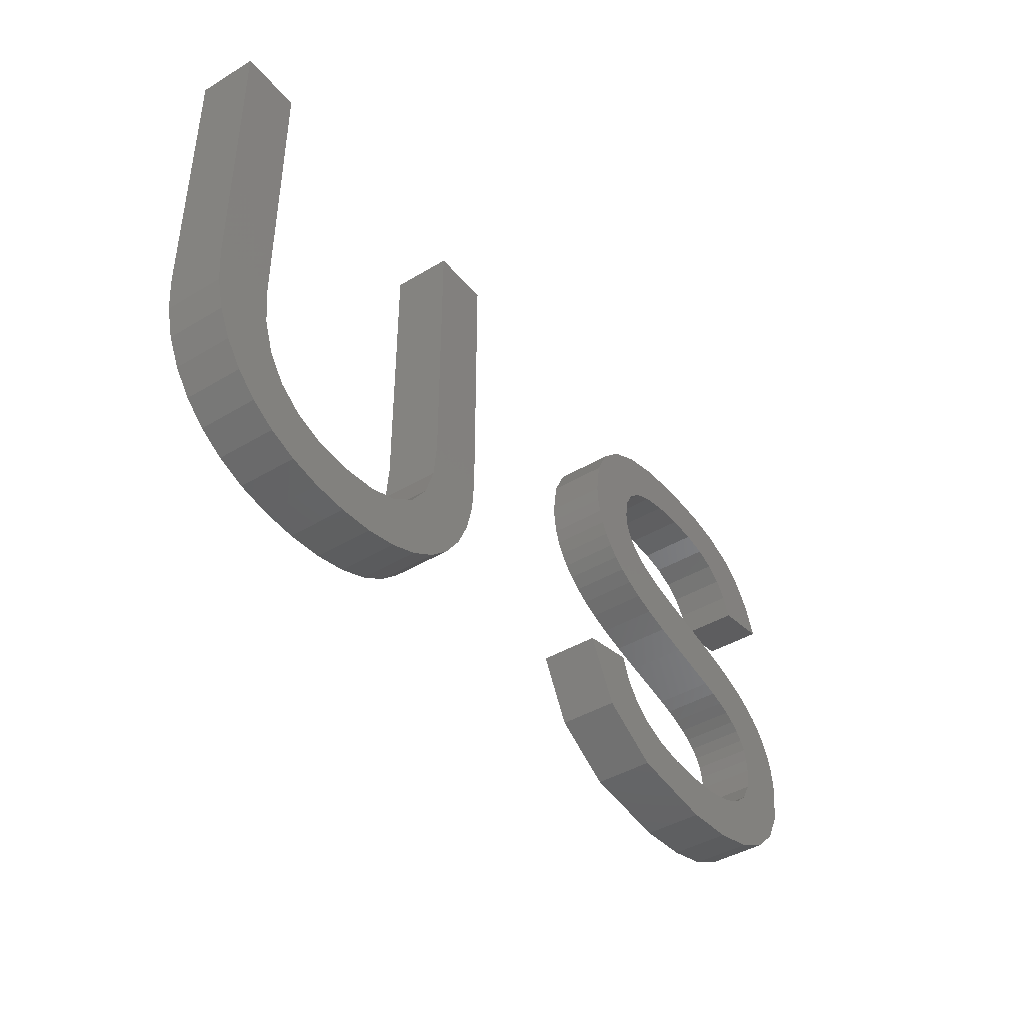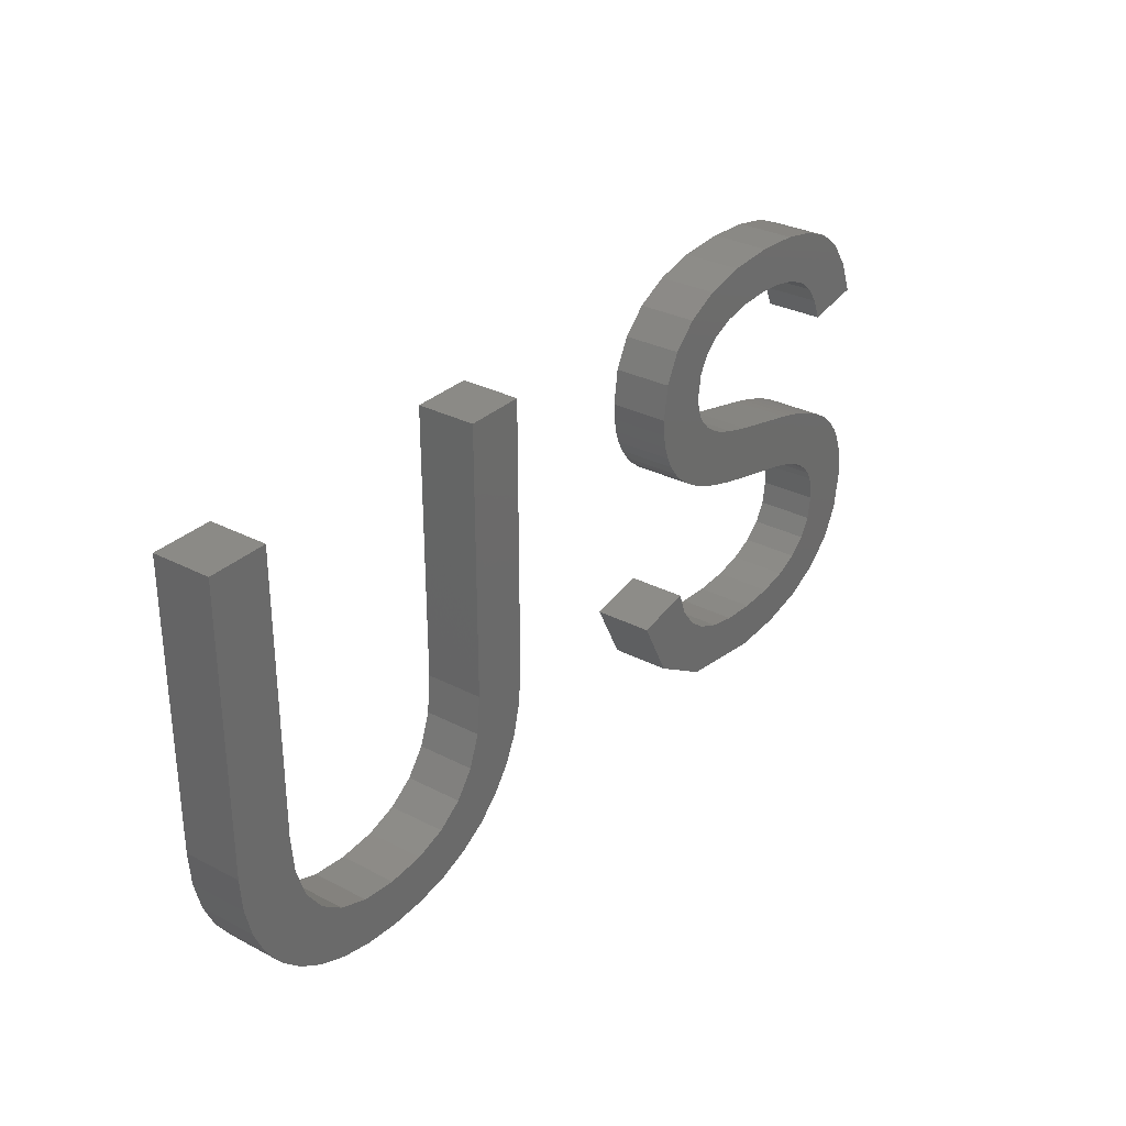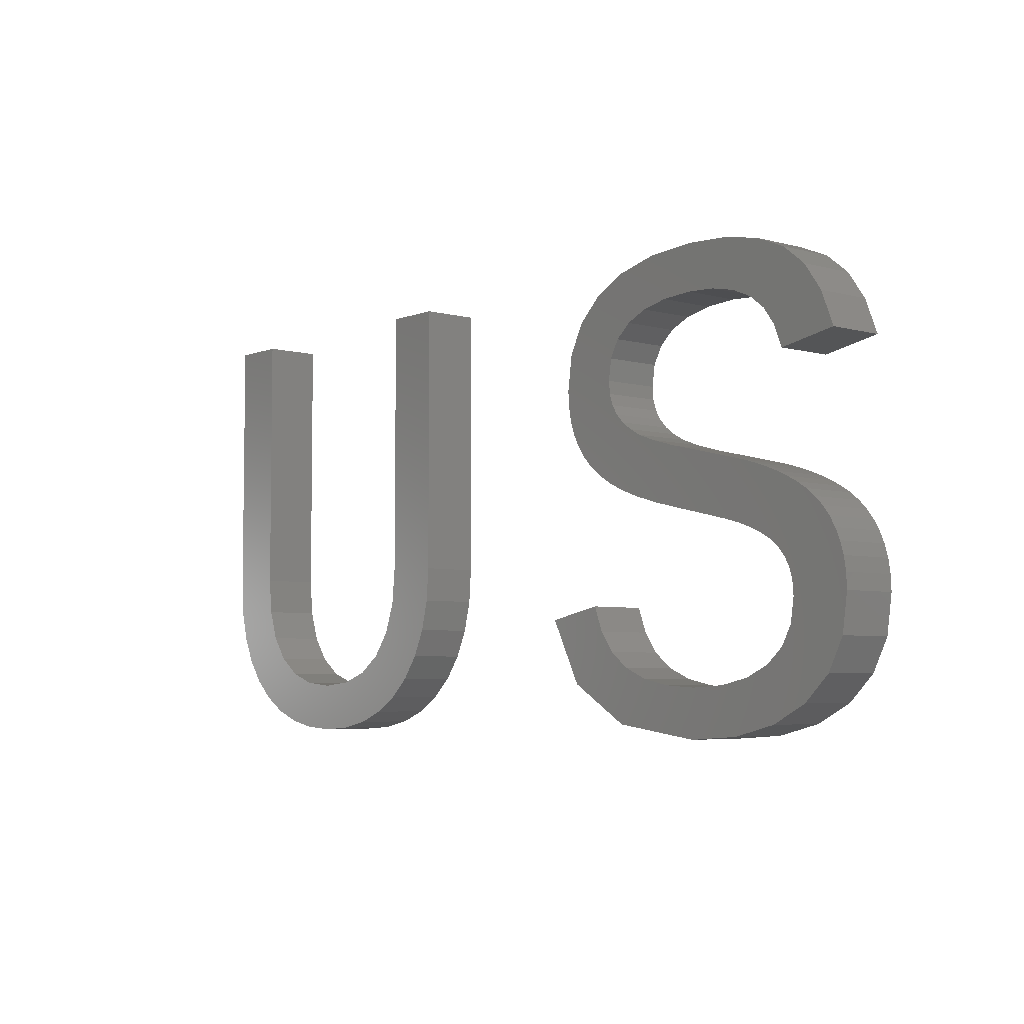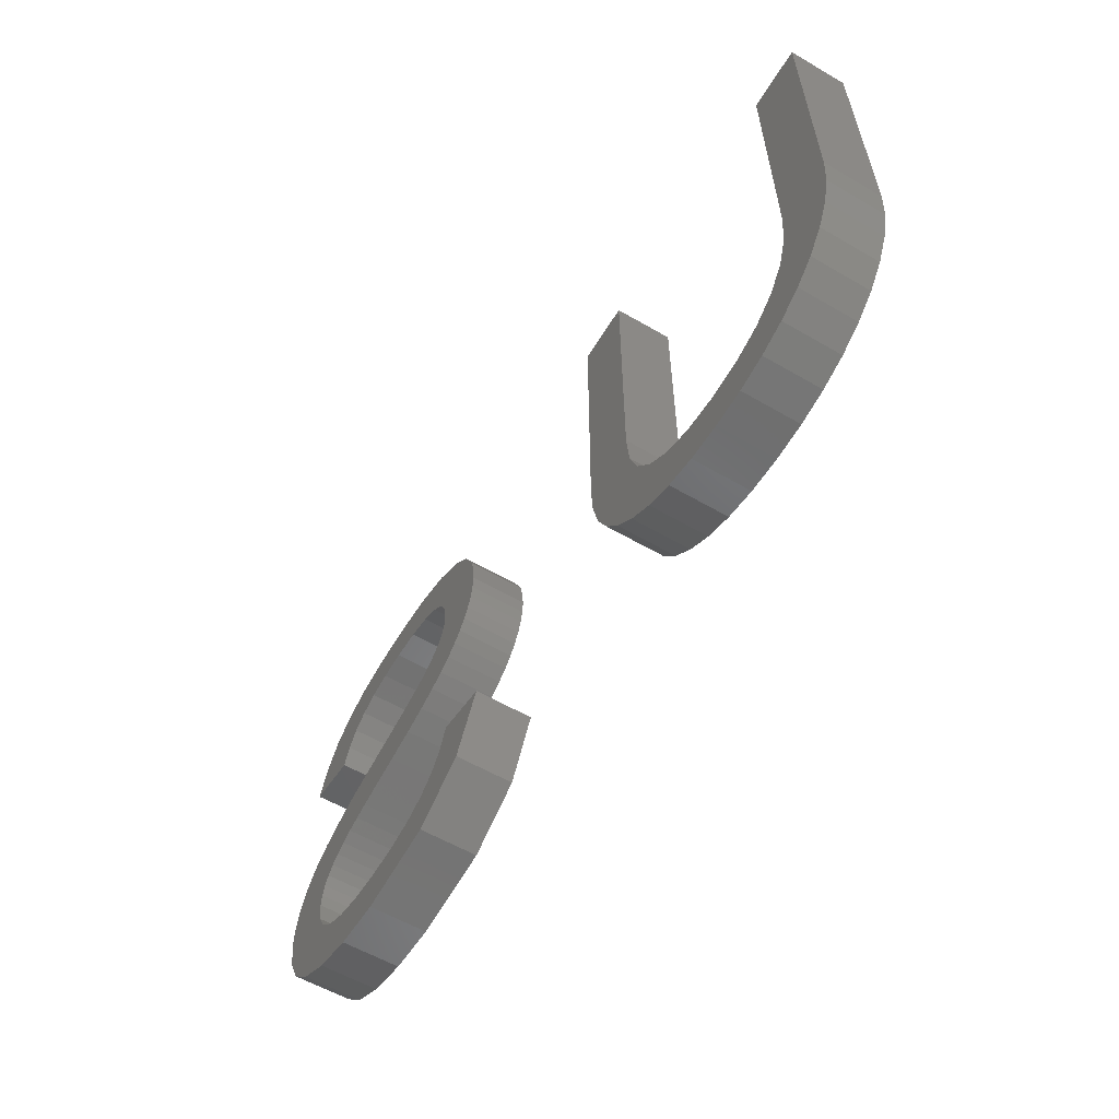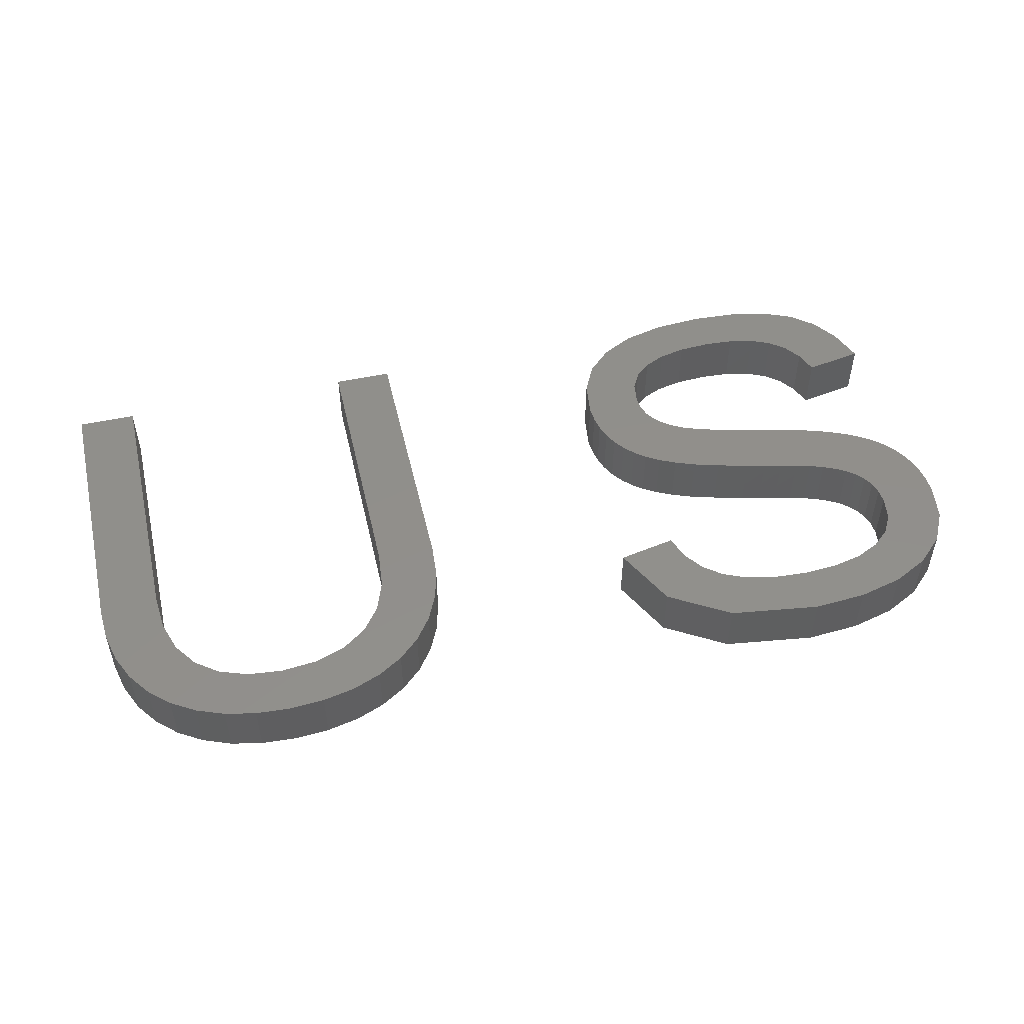
<metadata>
{"format":"stl","ext":"stl","renderer":"f3d","projection":"perspective","resolution":1024,"background":"white","views":[{"elev":-42.4,"azim":-54.3,"up":"+Y"},{"elev":30.7,"azim":-53.2,"up":"+Y"},{"elev":-5.1,"azim":50.0,"up":"+Y"},{"elev":-58.5,"azim":-120.9,"up":"+Y"},{"elev":50.7,"azim":-13.1,"up":"+Z"}]}
</metadata>
<code>
# stl→obj: 266 verts, 524 faces
v 40.08 9.123 2
v 40.04 9.589 2
v 42.13 9.231 2
v 38.78 11.1 2
v 38.34 11.29 2
v 39.5 12.9 2
v 39.9 12.72 2
v 40.28 12.52 2
v 39.16 10.88 2
v 40.64 12.29 2
v 39.74 10.33 2
v 39.48 10.63 2
v 40.96 12.04 2
v 39.09 13.06 2
v 38.66 13.21 2
v 37.85 11.46 2
v 39.96 8.309 2
v 41.94 7.931 2
v 38.21 13.35 2
v 37.31 11.61 2
v 37.75 13.46 2
v 36.72 11.75 2
v 41.39 6.842 2
v 36.09 11.9 2
v 36.82 13.69 2
v 36.35 13.79 2
v 35.11 14.09 2
v 35.42 12.05 2
v 34.31 12.32 2
v 33.55 14.58 2
v 34.17 14.35 2
v 33.39 12.59 2
v 33.12 14.81 2
v 32.67 12.85 2
v 32.09 13.13 2
v 32.76 15.07 2
v 31.6 13.43 2
v 31.2 13.75 2
v 32.47 15.36 2
v 30.86 14.09 2
v 30.59 14.48 2
v 32.26 15.69 2
v 30.37 14.9 2
v 32.14 16.08 2
v 30.21 15.36 2
v 30.08 16.41 2
v 30.11 15.86 2
v 32.1 16.52 2
v 30.25 17.62 2
v 30.75 18.62 2
v 32.21 17.25 2
v 32.53 17.85 2
v 31.58 19.43 2
v 33.06 18.32 2
v 32.72 20.02 2
v 33.8 18.66 2
v 34.15 20.37 2
v 35.87 20.49 2
v 34.73 18.86 2
v 36.88 18.87 2
v 35.85 18.93 2
v 37.47 20.4 2
v 37.75 18.68 2
v 38.79 20.13 2
v 38.46 18.38 2
v 39.84 19.69 2
v 39.02 17.94 2
v 40.67 19.03 2
v 39.44 17.35 2
v 41.31 18.13 2
v 39.73 16.62 2
v 41.77 16.97 2
v 20.29 10.89 2
v 20.29 20.3 2
v 22.35 20.3 2
v 20.22 6.062 2
v 19.14 7.61 2
v 20.96 6.746 2
v 22 8.525 2
v 19.78 8.473 2
v 20.16 9.566 2
v 37.68 4.937 2
v 38.17 6.728 2
v 39.23 5.322 2
v 35.9 6.424 2
v 35.83 4.808 2
v 34.7 6.496 2
v 37.14 6.5 2
v 41.25 11.75 2
v 41.51 11.43 2
v 39.93 9.993 2
v 41.72 11.07 2
v 41.89 10.68 2
v 42.02 10.24 2
v 42.1 9.762 2
v 39.6 7.638 2
v 40.48 5.965 2
v 38.99 7.109 2
v 32.63 5.239 2
v 33.68 6.711 2
v 30.48 6.533 2
v 32.84 7.069 2
v 32.18 7.58 2
v 31.69 8.254 2
v 29.37 8.69 2
v 22.26 9.59 2
v 31.37 9.091 2
v 21.56 7.572 2
v 22.35 10.77 2
v 19.33 5.518 2
v 18.27 6.987 2
v 17.2 6.614 2
v 18.32 5.124 2
v 17.19 4.887 2
v 15.94 4.808 2
v 15.93 6.489 2
v 14.74 4.884 2
v 14.69 6.609 2
v 12.66 5.491 2
v 12.85 7.573 2
v 13.67 6.971 2
v 10.49 7.474 2
v 12.26 8.408 2
v 11.07 6.676 2
v 10.06 8.397 2
v 9.802 9.43 2
v 11.91 9.466 2
v 11.79 10.75 2
v 9.716 10.57 2
v 9.716 20.3 2
v 11.79 20.3 2
v 11.79 6.015 2
v 13.65 5.112 2
v 42.13 9.231 4
v 40.04 9.589 4
v 40.08 9.123 4
v 39.5 12.9 4
v 38.34 11.29 4
v 38.78 11.1 4
v 39.16 10.88 4
v 40.28 12.52 4
v 39.9 12.72 4
v 40.64 12.29 4
v 40.96 12.04 4
v 39.48 10.63 4
v 39.74 10.33 4
v 38.66 13.21 4
v 39.09 13.06 4
v 37.85 11.46 4
v 41.94 7.931 4
v 39.96 8.309 4
v 37.31 11.61 4
v 38.21 13.35 4
v 37.75 13.46 4
v 36.72 11.75 4
v 41.39 6.842 4
v 36.82 13.69 4
v 36.09 11.9 4
v 36.35 13.79 4
v 35.42 12.05 4
v 35.11 14.09 4
v 34.31 12.32 4
v 33.39 12.59 4
v 34.17 14.35 4
v 33.55 14.58 4
v 32.09 13.13 4
v 32.67 12.85 4
v 33.12 14.81 4
v 31.2 13.75 4
v 31.6 13.43 4
v 32.76 15.07 4
v 30.59 14.48 4
v 30.86 14.09 4
v 32.47 15.36 4
v 30.37 14.9 4
v 32.26 15.69 4
v 30.21 15.36 4
v 32.14 16.08 4
v 30.11 15.86 4
v 30.08 16.41 4
v 32.1 16.52 4
v 30.25 17.62 4
v 32.21 17.25 4
v 30.75 18.62 4
v 32.53 17.85 4
v 33.06 18.32 4
v 31.58 19.43 4
v 33.8 18.66 4
v 32.72 20.02 4
v 34.73 18.86 4
v 35.87 20.49 4
v 34.15 20.37 4
v 35.85 18.93 4
v 36.88 18.87 4
v 37.75 18.68 4
v 37.47 20.4 4
v 38.46 18.38 4
v 38.79 20.13 4
v 39.02 17.94 4
v 39.84 19.69 4
v 39.44 17.35 4
v 40.67 19.03 4
v 41.31 18.13 4
v 39.73 16.62 4
v 41.77 16.97 4
v 22.35 20.3 4
v 20.29 20.3 4
v 20.29 10.89 4
v 20.96 6.746 4
v 19.14 7.61 4
v 20.22 6.062 4
v 20.16 9.566 4
v 19.78 8.473 4
v 22 8.525 4
v 39.23 5.322 4
v 38.17 6.728 4
v 37.68 4.937 4
v 34.7 6.496 4
v 35.83 4.808 4
v 35.9 6.424 4
v 37.14 6.5 4
v 41.25 11.75 4
v 41.51 11.43 4
v 41.72 11.07 4
v 39.93 9.993 4
v 41.89 10.68 4
v 42.02 10.24 4
v 42.1 9.762 4
v 39.6 7.638 4
v 40.48 5.965 4
v 38.99 7.109 4
v 33.68 6.711 4
v 32.63 5.239 4
v 32.84 7.069 4
v 30.48 6.533 4
v 32.18 7.58 4
v 31.69 8.254 4
v 29.37 8.69 4
v 22.26 9.59 4
v 31.37 9.091 4
v 21.56 7.572 4
v 22.35 10.77 4
v 18.27 6.987 4
v 19.33 5.518 4
v 18.32 5.124 4
v 17.2 6.614 4
v 15.93 6.489 4
v 15.94 4.808 4
v 17.19 4.887 4
v 14.69 6.609 4
v 14.74 4.884 4
v 13.67 6.971 4
v 12.85 7.573 4
v 12.66 5.491 4
v 11.07 6.676 4
v 12.26 8.408 4
v 10.49 7.474 4
v 10.06 8.397 4
v 11.91 9.466 4
v 9.802 9.43 4
v 11.79 10.75 4
v 9.716 20.3 4
v 9.716 10.57 4
v 11.79 20.3 4
v 11.79 6.015 4
v 13.65 5.112 4
f 1 2 3
f 4 5 6
f 7 8 9
f 4 7 9
f 4 6 7
f 9 8 10
f 11 12 13
f 14 5 15
f 14 6 5
f 16 15 5
f 17 1 18
f 19 16 20
f 21 19 20
f 22 21 20
f 23 17 18
f 22 24 25
f 25 24 26
f 27 26 28
f 29 27 28
f 30 31 32
f 33 34 35
f 36 37 38
f 39 40 41
f 42 41 43
f 44 42 45
f 46 44 47
f 46 48 44
f 46 49 48
f 49 50 51
f 51 50 52
f 52 53 54
f 54 55 56
f 57 58 59
f 58 60 61
f 62 63 60
f 64 65 63
f 66 67 65
f 68 69 67
f 68 70 69
f 69 70 71
f 71 70 72
f 66 68 67
f 64 66 65
f 62 64 63
f 58 62 60
f 59 58 61
f 56 57 59
f 56 55 57
f 54 53 55
f 52 50 53
f 48 49 51
f 73 74 75
f 47 44 45
f 45 42 43
f 76 77 78
f 42 39 41
f 79 80 81
f 39 38 40
f 39 36 38
f 82 83 84
f 85 86 87
f 36 33 37
f 37 33 35
f 33 30 34
f 34 30 32
f 32 31 29
f 29 31 27
f 28 26 24
f 21 22 25
f 15 16 19
f 82 86 88
f 89 11 13
f 9 10 12
f 82 88 83
f 12 10 13
f 89 90 11
f 91 11 92
f 11 90 92
f 91 92 93
f 94 2 91
f 94 91 93
f 94 95 2
f 2 95 3
f 1 3 18
f 23 96 17
f 23 97 96
f 98 97 84
f 96 97 98
f 83 98 84
f 86 85 88
f 87 99 100
f 99 101 102
f 102 101 103
f 103 101 104
f 104 101 105
f 79 81 106
f 107 104 105
f 108 80 79
f 100 99 102
f 77 80 78
f 87 86 99
f 81 73 106
f 109 106 73
f 77 110 111
f 112 111 113
f 114 115 116
f 109 73 75
f 114 116 112
f 80 108 78
f 114 112 113
f 76 110 77
f 111 110 113
f 116 117 118
f 119 120 121
f 122 123 124
f 122 125 123
f 125 126 127
f 127 126 128
f 128 129 130
f 131 128 130
f 128 126 129
f 123 125 127
f 124 123 120
f 132 124 120
f 119 132 120
f 133 119 121
f 118 133 121
f 118 117 133
f 116 115 117
f 134 135 136
f 137 138 139
f 140 141 142
f 140 142 139
f 142 137 139
f 143 141 140
f 144 145 146
f 147 138 148
f 138 137 148
f 138 147 149
f 150 136 151
f 152 149 153
f 152 153 154
f 152 154 155
f 150 151 156
f 157 158 155
f 159 158 157
f 160 159 161
f 160 161 162
f 163 164 165
f 166 167 168
f 169 170 171
f 172 173 174
f 175 172 176
f 177 176 178
f 179 178 180
f 178 181 180
f 181 182 180
f 183 184 182
f 185 184 183
f 186 187 185
f 188 189 186
f 190 191 192
f 193 194 191
f 194 195 196
f 195 197 198
f 197 199 200
f 199 201 202
f 201 203 202
f 204 203 201
f 205 203 204
f 199 202 200
f 197 200 198
f 195 198 196
f 194 196 191
f 193 191 190
f 190 192 188
f 192 189 188
f 189 187 186
f 187 184 185
f 183 182 181
f 206 207 208
f 177 178 179
f 175 176 177
f 209 210 211
f 172 174 176
f 212 213 214
f 173 169 174
f 169 171 174
f 215 216 217
f 218 219 220
f 170 168 171
f 166 168 170
f 167 165 168
f 163 165 167
f 162 164 163
f 161 164 162
f 158 159 160
f 157 155 154
f 153 149 147
f 221 219 217
f 144 146 222
f 145 143 140
f 216 221 217
f 144 143 145
f 146 223 222
f 224 146 225
f 224 223 146
f 226 224 225
f 225 135 227
f 226 225 227
f 135 228 227
f 134 228 135
f 150 134 136
f 151 229 156
f 229 230 156
f 215 230 231
f 231 230 229
f 215 231 216
f 221 220 219
f 232 233 218
f 234 235 233
f 236 235 234
f 237 235 236
f 238 235 237
f 239 212 214
f 238 237 240
f 214 213 241
f 234 233 232
f 209 213 210
f 233 219 218
f 239 208 212
f 208 239 242
f 243 244 210
f 245 243 246
f 247 248 249
f 206 208 242
f 246 247 249
f 209 241 213
f 245 246 249
f 210 244 211
f 245 244 243
f 250 251 247
f 252 253 254
f 255 256 257
f 256 258 257
f 259 260 258
f 261 260 259
f 262 263 261
f 262 261 264
f 263 260 261
f 259 258 256
f 253 256 255
f 253 255 265
f 253 265 254
f 252 254 266
f 252 266 250
f 266 251 250
f 251 248 247
f 84 217 82
f 84 215 217
f 97 215 84
f 97 230 215
f 23 230 97
f 23 156 230
f 18 156 23
f 18 150 156
f 3 150 18
f 3 134 150
f 95 134 3
f 95 228 134
f 94 228 95
f 94 227 228
f 93 227 94
f 93 226 227
f 92 226 93
f 92 224 226
f 90 224 92
f 90 223 224
f 89 223 90
f 89 222 223
f 13 222 89
f 13 144 222
f 10 144 13
f 10 143 144
f 8 143 10
f 8 141 143
f 7 141 8
f 7 142 141
f 6 142 7
f 6 137 142
f 14 137 6
f 14 148 137
f 15 148 14
f 15 147 148
f 19 147 15
f 19 153 147
f 21 153 19
f 21 154 153
f 25 154 21
f 25 157 154
f 26 157 25
f 26 159 157
f 27 159 26
f 27 161 159
f 31 161 27
f 31 164 161
f 30 164 31
f 30 165 164
f 33 165 30
f 33 168 165
f 36 168 33
f 36 171 168
f 39 171 36
f 39 174 171
f 42 174 39
f 42 176 174
f 44 176 42
f 44 178 176
f 48 178 44
f 48 181 178
f 51 181 48
f 51 183 181
f 52 183 51
f 52 185 183
f 54 185 52
f 54 186 185
f 56 186 54
f 56 188 186
f 59 188 56
f 59 190 188
f 61 190 59
f 61 193 190
f 60 193 61
f 60 194 193
f 63 194 60
f 63 195 194
f 65 195 63
f 65 197 195
f 67 197 65
f 67 199 197
f 69 199 67
f 69 201 199
f 71 201 69
f 71 204 201
f 72 204 71
f 72 205 204
f 70 205 72
f 70 203 205
f 68 203 70
f 68 202 203
f 66 202 68
f 66 200 202
f 64 200 66
f 64 198 200
f 62 198 64
f 62 196 198
f 58 196 62
f 58 191 196
f 57 191 58
f 57 192 191
f 55 192 57
f 55 189 192
f 53 189 55
f 53 187 189
f 50 187 53
f 50 184 187
f 49 184 50
f 49 182 184
f 46 182 49
f 46 180 182
f 47 180 46
f 47 179 180
f 45 179 47
f 45 177 179
f 43 177 45
f 43 175 177
f 41 175 43
f 41 172 175
f 40 172 41
f 40 173 172
f 38 173 40
f 38 169 173
f 37 169 38
f 37 170 169
f 35 170 37
f 35 166 170
f 34 166 35
f 34 167 166
f 32 167 34
f 32 163 167
f 29 163 32
f 29 162 163
f 28 162 29
f 28 160 162
f 24 160 28
f 24 158 160
f 22 158 24
f 22 155 158
f 20 155 22
f 20 152 155
f 16 152 20
f 16 149 152
f 5 149 16
f 5 138 149
f 4 138 5
f 4 139 138
f 9 139 4
f 9 140 139
f 12 140 9
f 12 145 140
f 11 145 12
f 11 146 145
f 91 146 11
f 91 225 146
f 2 225 91
f 2 135 225
f 1 135 2
f 1 136 135
f 17 136 1
f 17 151 136
f 96 151 17
f 96 229 151
f 98 229 96
f 98 231 229
f 83 231 98
f 83 216 231
f 88 216 83
f 88 221 216
f 85 221 88
f 85 220 221
f 87 220 85
f 87 218 220
f 100 218 87
f 100 232 218
f 102 232 100
f 102 234 232
f 103 234 102
f 103 236 234
f 104 236 103
f 104 237 236
f 107 237 104
f 107 240 237
f 105 240 107
f 105 238 240
f 101 238 105
f 101 235 238
f 99 235 101
f 99 233 235
f 86 233 99
f 86 219 233
f 82 219 86
f 82 217 219
f 113 249 114
f 113 245 249
f 110 245 113
f 110 244 245
f 76 244 110
f 76 211 244
f 78 211 76
f 78 209 211
f 108 209 78
f 108 241 209
f 79 241 108
f 79 214 241
f 106 214 79
f 106 239 214
f 109 239 106
f 109 242 239
f 75 242 109
f 75 206 242
f 74 206 75
f 74 207 206
f 73 207 74
f 73 208 207
f 81 208 73
f 81 212 208
f 80 212 81
f 80 213 212
f 77 213 80
f 77 210 213
f 111 210 77
f 111 243 210
f 112 243 111
f 112 246 243
f 116 246 112
f 116 247 246
f 118 247 116
f 118 250 247
f 121 250 118
f 121 252 250
f 120 252 121
f 120 253 252
f 123 253 120
f 123 256 253
f 127 256 123
f 127 259 256
f 128 259 127
f 128 261 259
f 131 261 128
f 131 264 261
f 130 264 131
f 130 262 264
f 129 262 130
f 129 263 262
f 126 263 129
f 126 260 263
f 125 260 126
f 125 258 260
f 122 258 125
f 122 257 258
f 124 257 122
f 124 255 257
f 132 255 124
f 132 265 255
f 119 265 132
f 119 254 265
f 133 254 119
f 133 266 254
f 117 266 133
f 117 251 266
f 115 251 117
f 115 248 251
f 114 248 115
f 114 249 248

</code>
